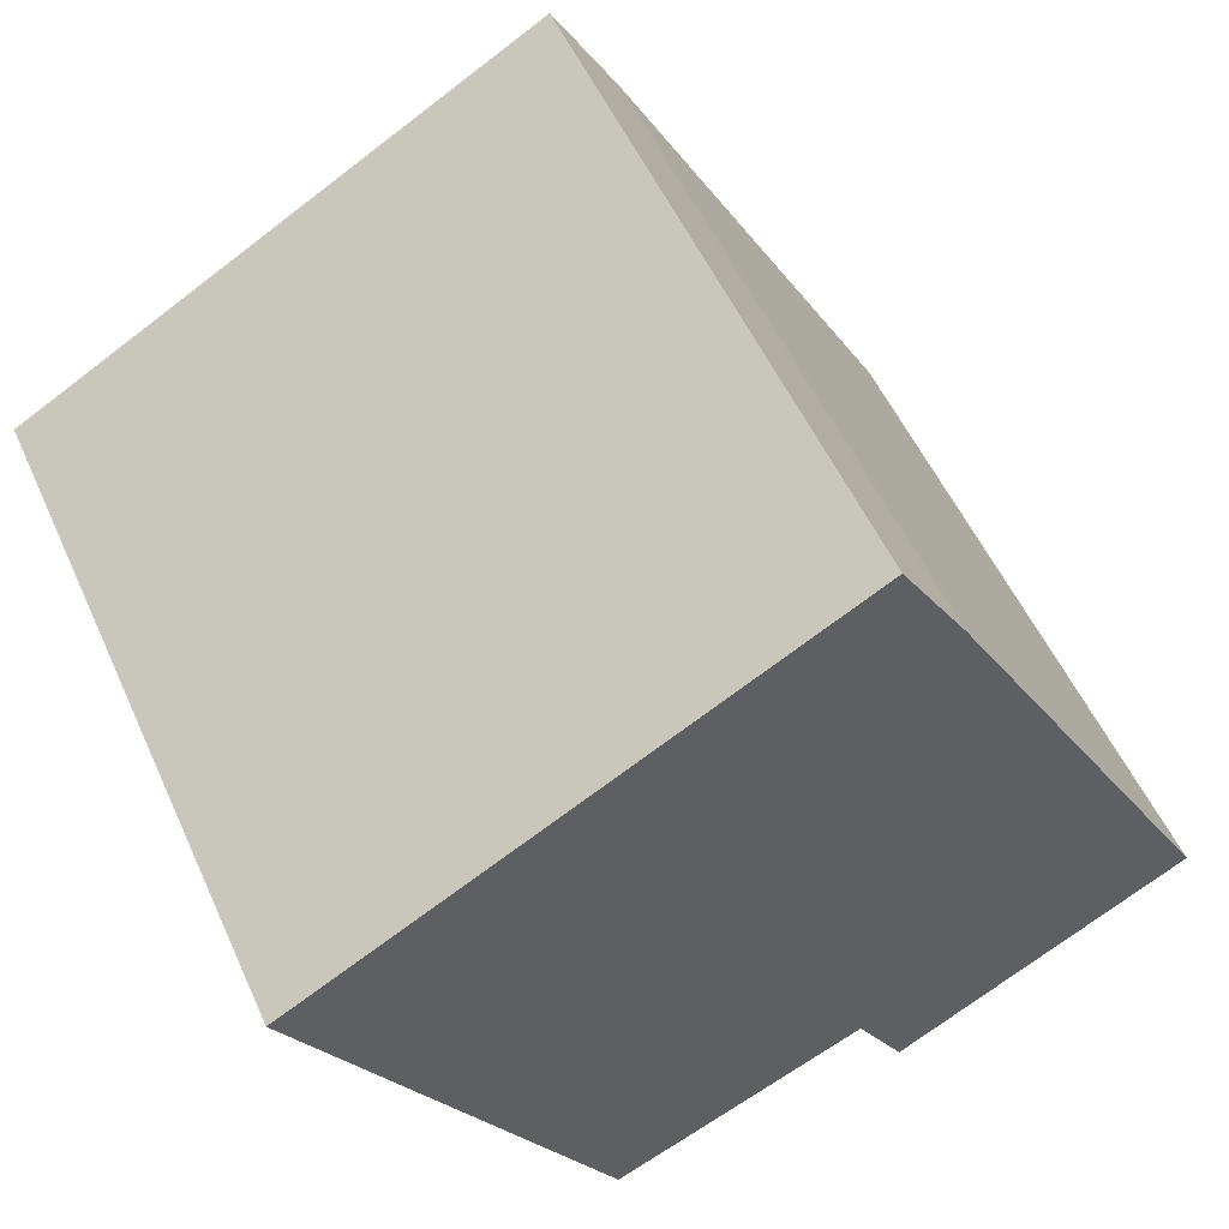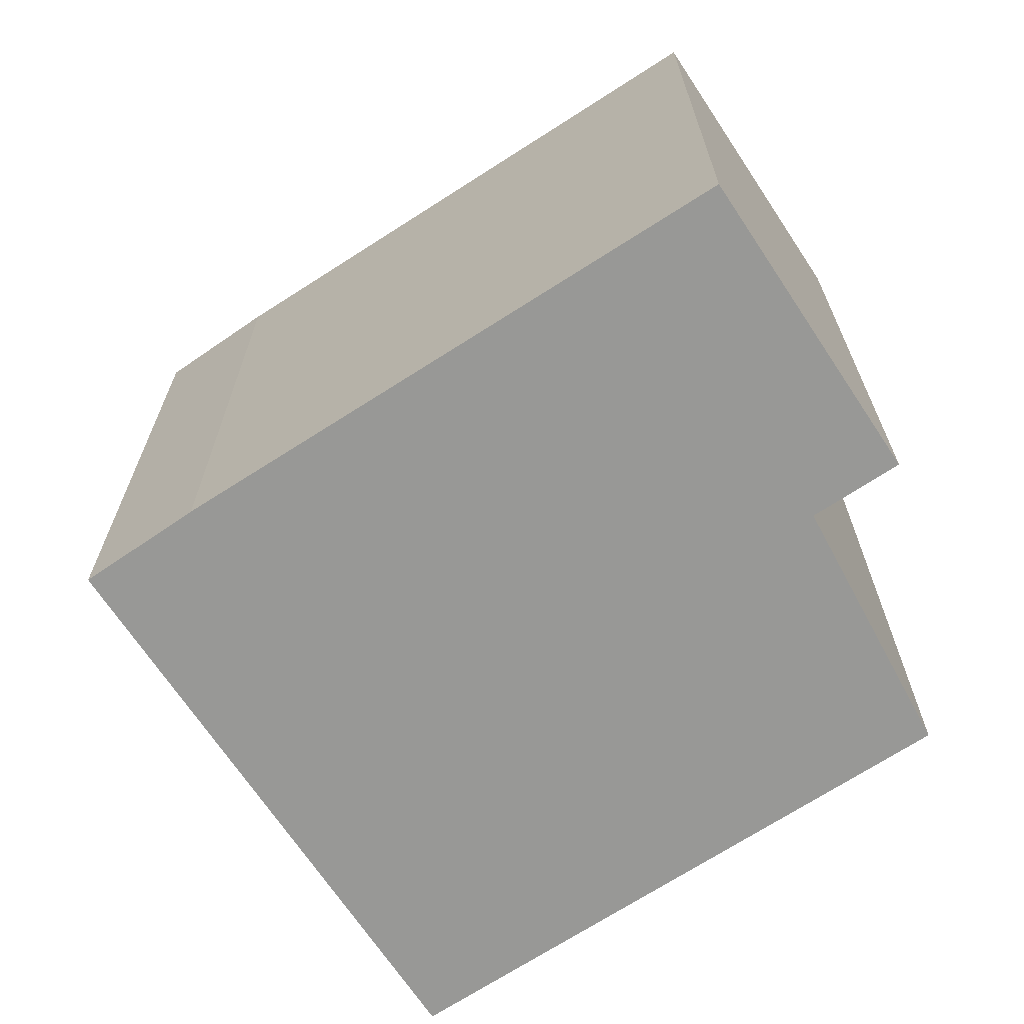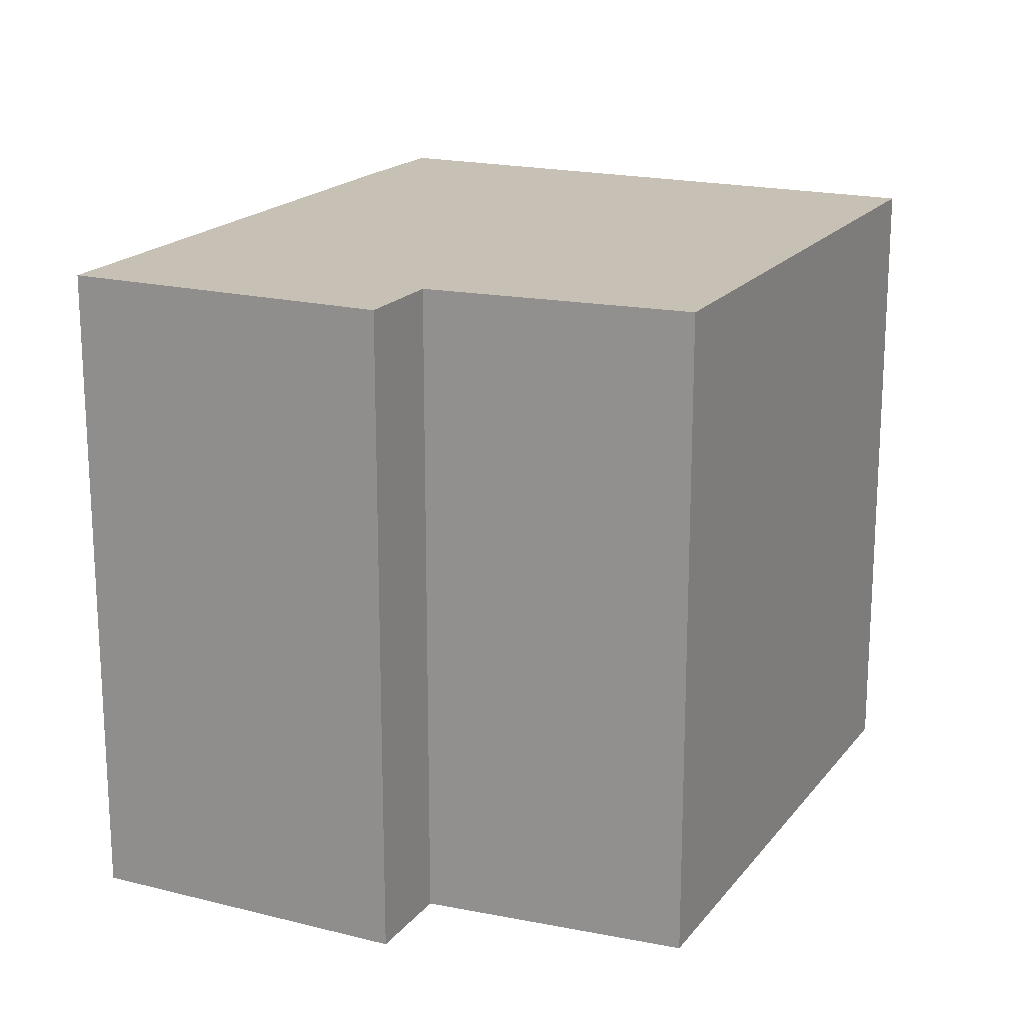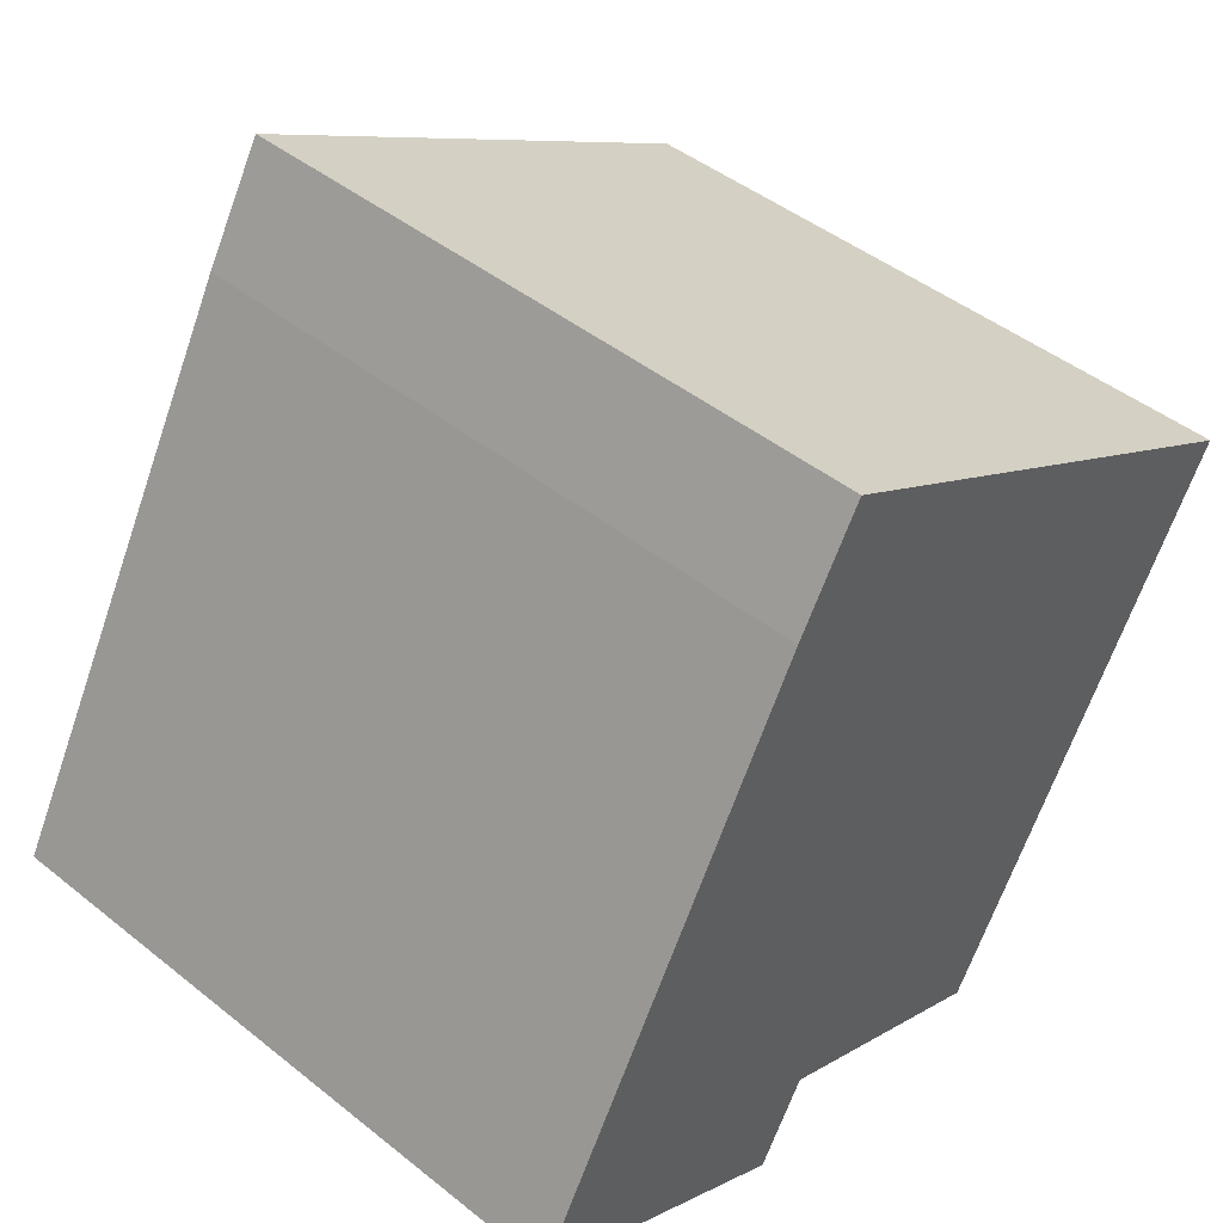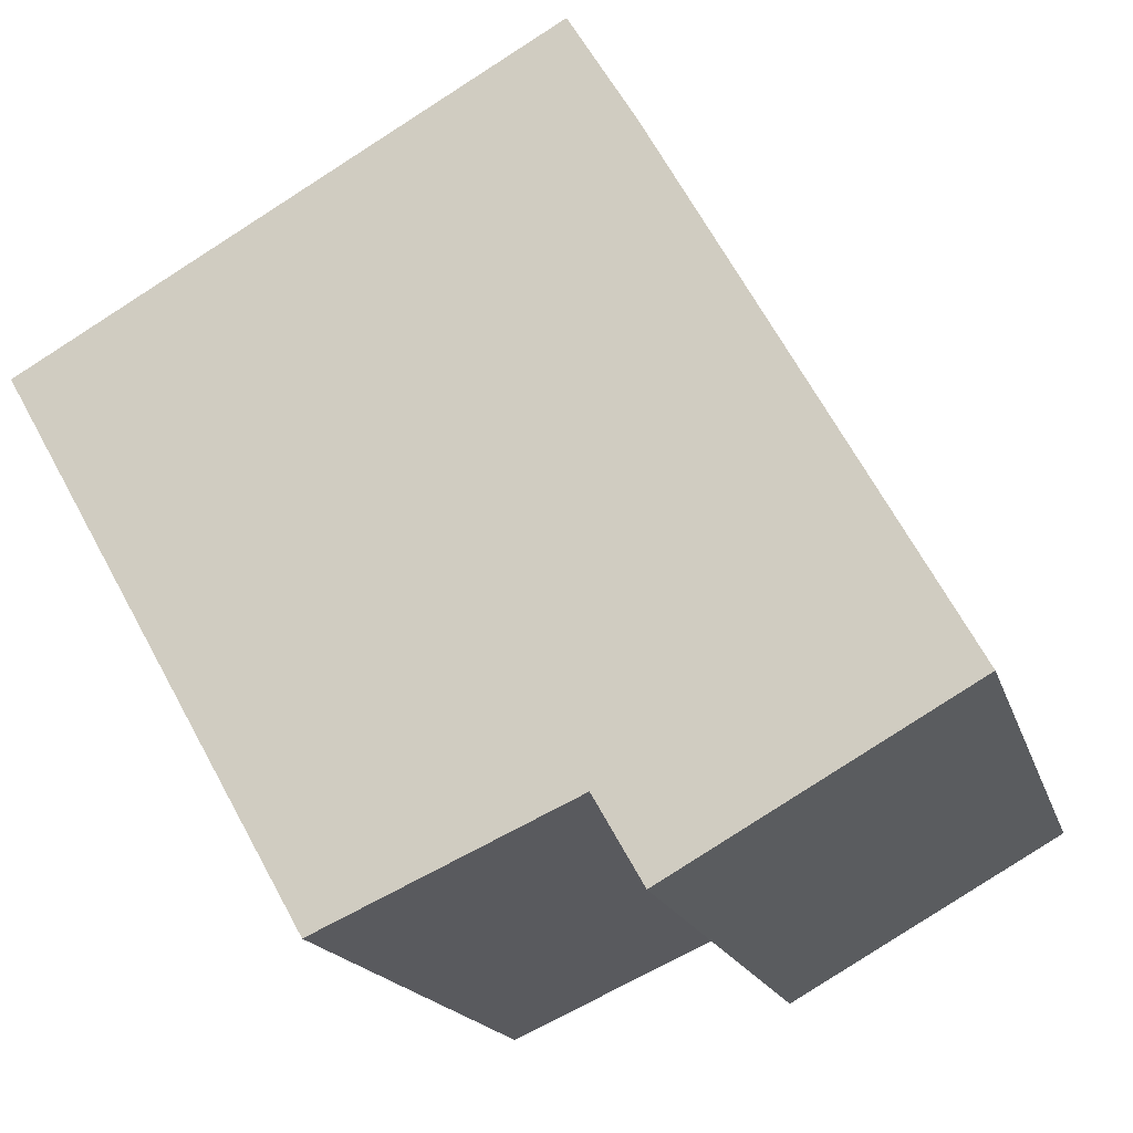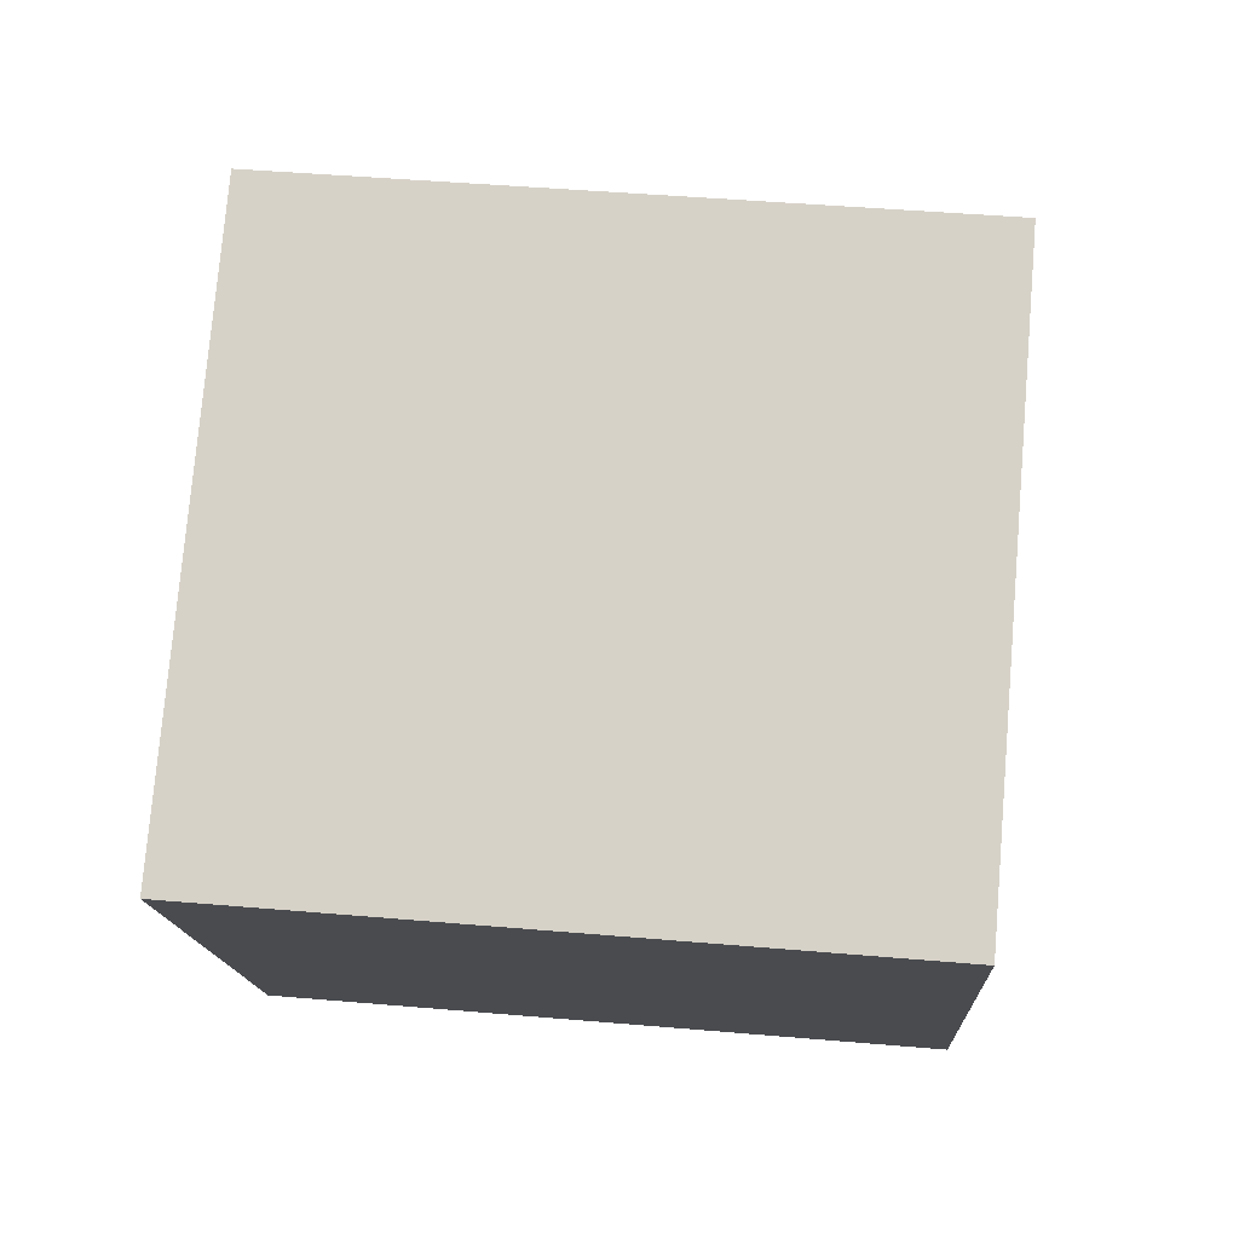
<metadata>
{"format":"obj","ext":"obj","renderer":"f3d","projection":"perspective","resolution":1024,"background":"white","views":[{"elev":53.8,"azim":-24.0,"up":"+Z"},{"elev":-68.5,"azim":93.9,"up":"+Y"},{"elev":18.5,"azim":176.3,"up":"+Y"},{"elev":45.6,"azim":132.5,"up":"+Z"},{"elev":-17.4,"azim":14.6,"up":"+Z"},{"elev":46.4,"azim":-84.4,"up":"+Z"}]}
</metadata>
<code>
v  0 9.52 5.829e-16
v  7.92 9.52 -6.046
v  4.337 9.52 -7.66
v  12.79 9.52 -4.885
v  8.582 9.52 2.733
v  7.636 9.52 4.323
v  8.612 9.52 -7.263
v  12.79 2.991e-16 -4.885
v  8.612 4.447e-16 -7.263
v  7.92 3.702e-16 -6.046
v  4.337 4.69e-16 -7.66
v  0 0 0
v  7.636 -2.647e-16 4.323
v  8.582 -1.673e-16 2.733
g defaultobject
f 1 2 3
f 2 1 4
f 4 1 5
f 5 1 6
f 4 7 2
f 8 7 4
f 7 8 9
f 10 3 2
f 3 10 11
f 9 2 7
f 2 9 10
f 11 1 3
f 1 11 12
f 12 6 1
f 6 12 13
f 14 4 5
f 4 14 8
f 13 5 6
f 5 13 14
f 11 13 12
f 13 11 10
f 13 10 9
f 13 9 8
f 13 8 14

</code>
